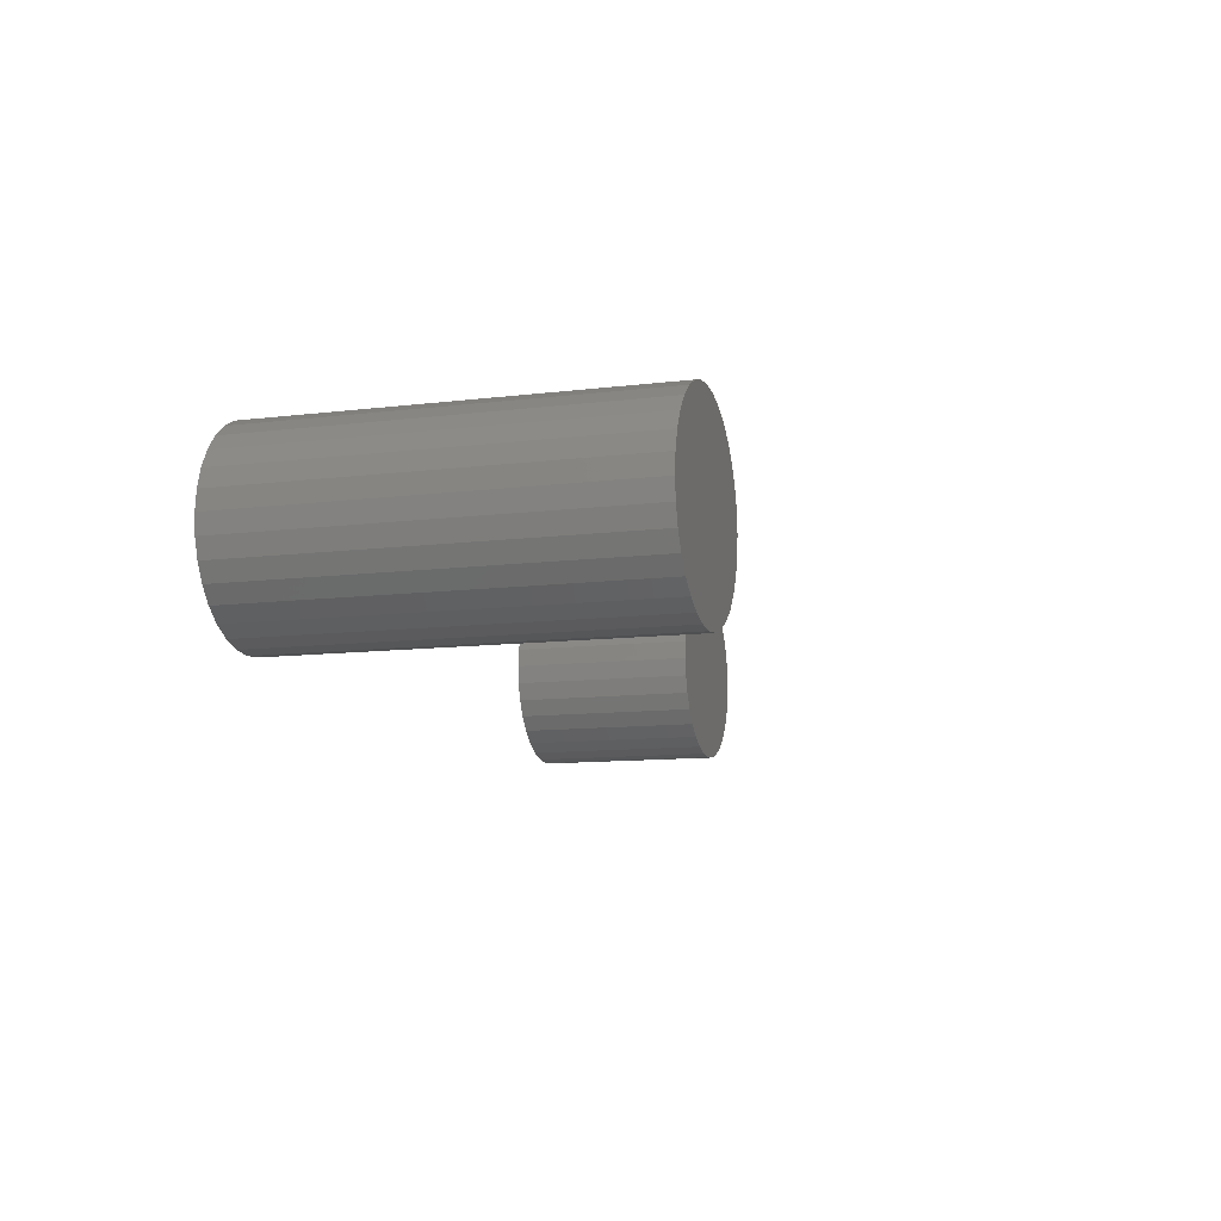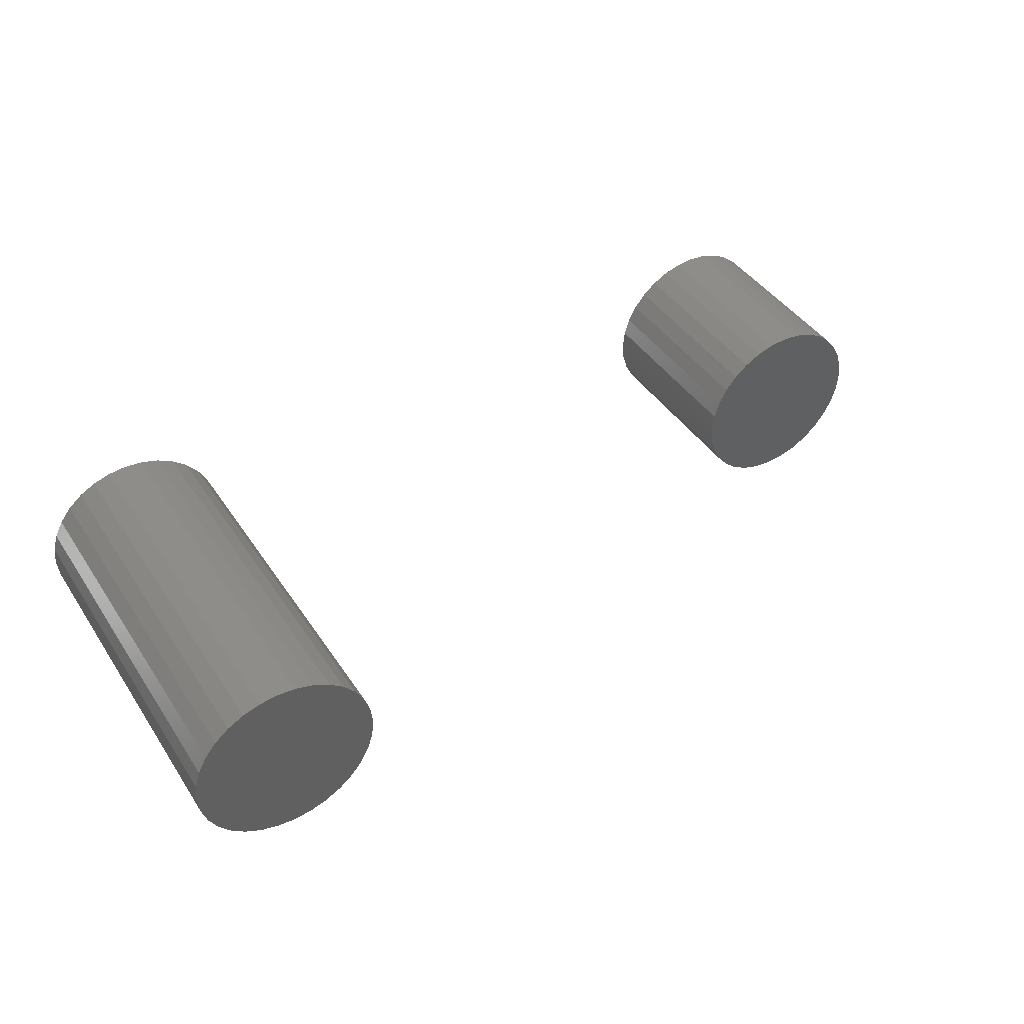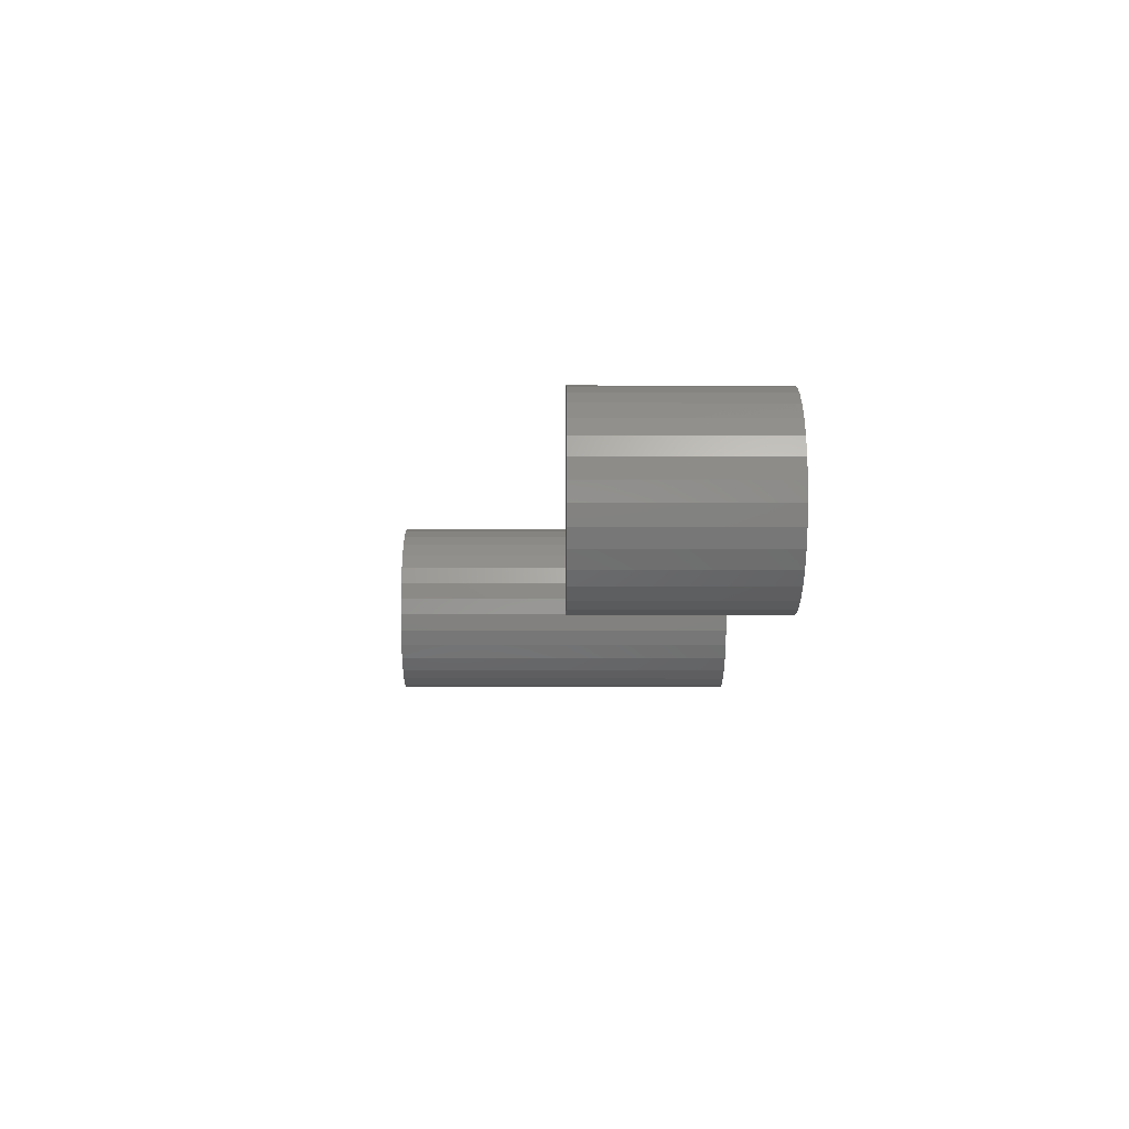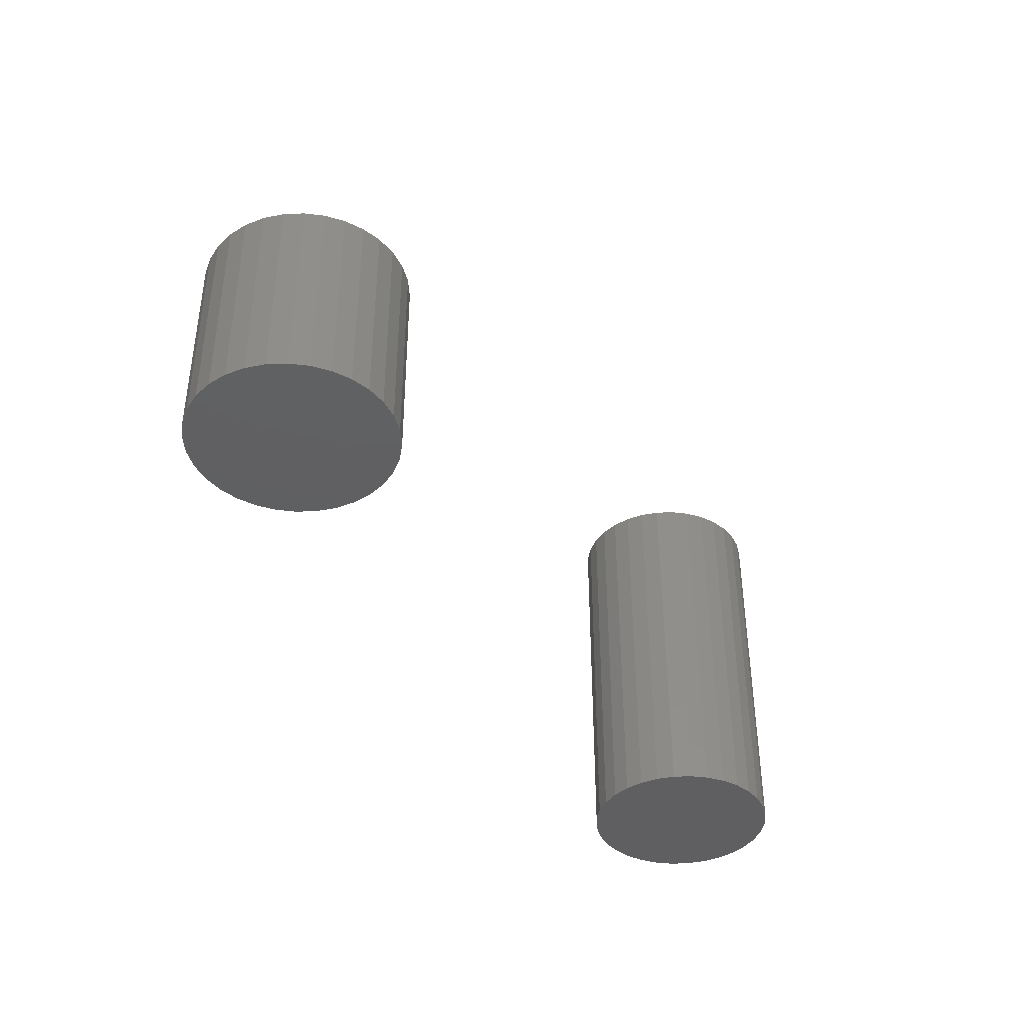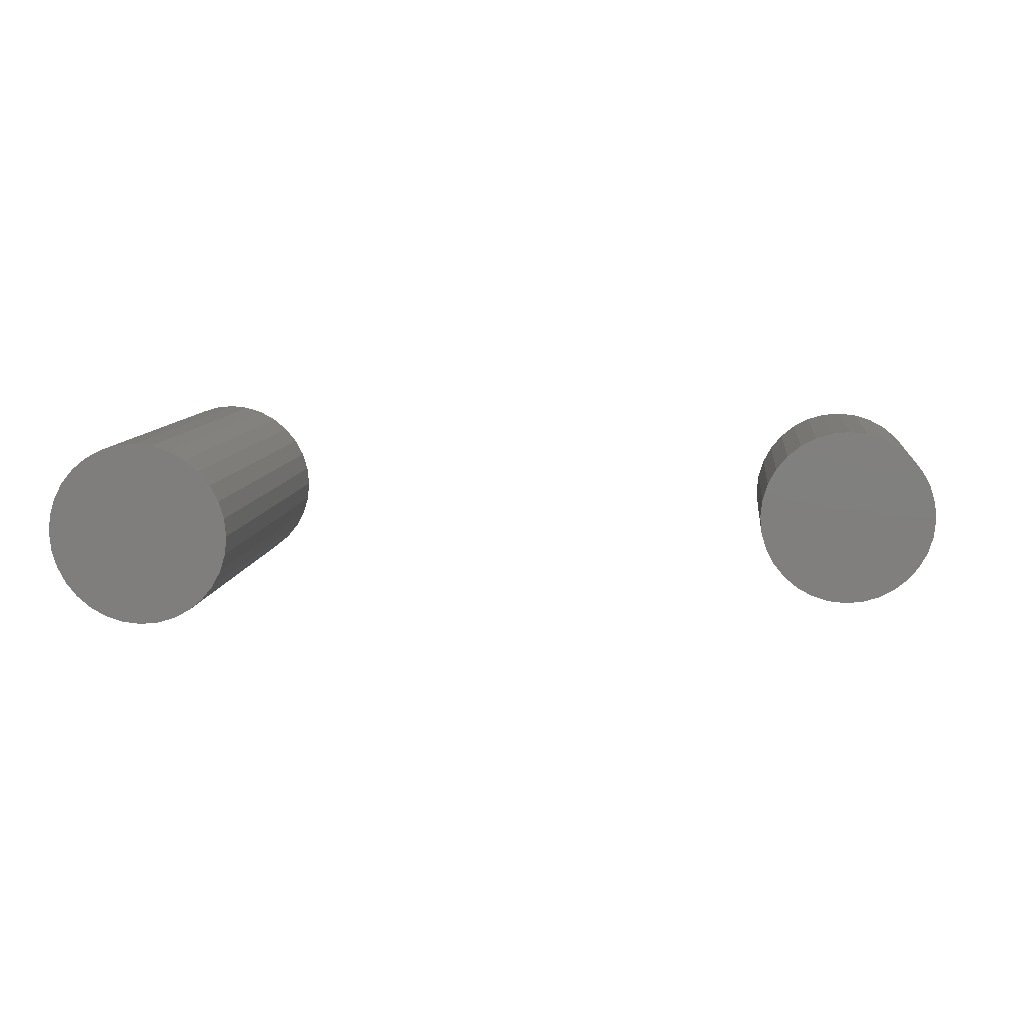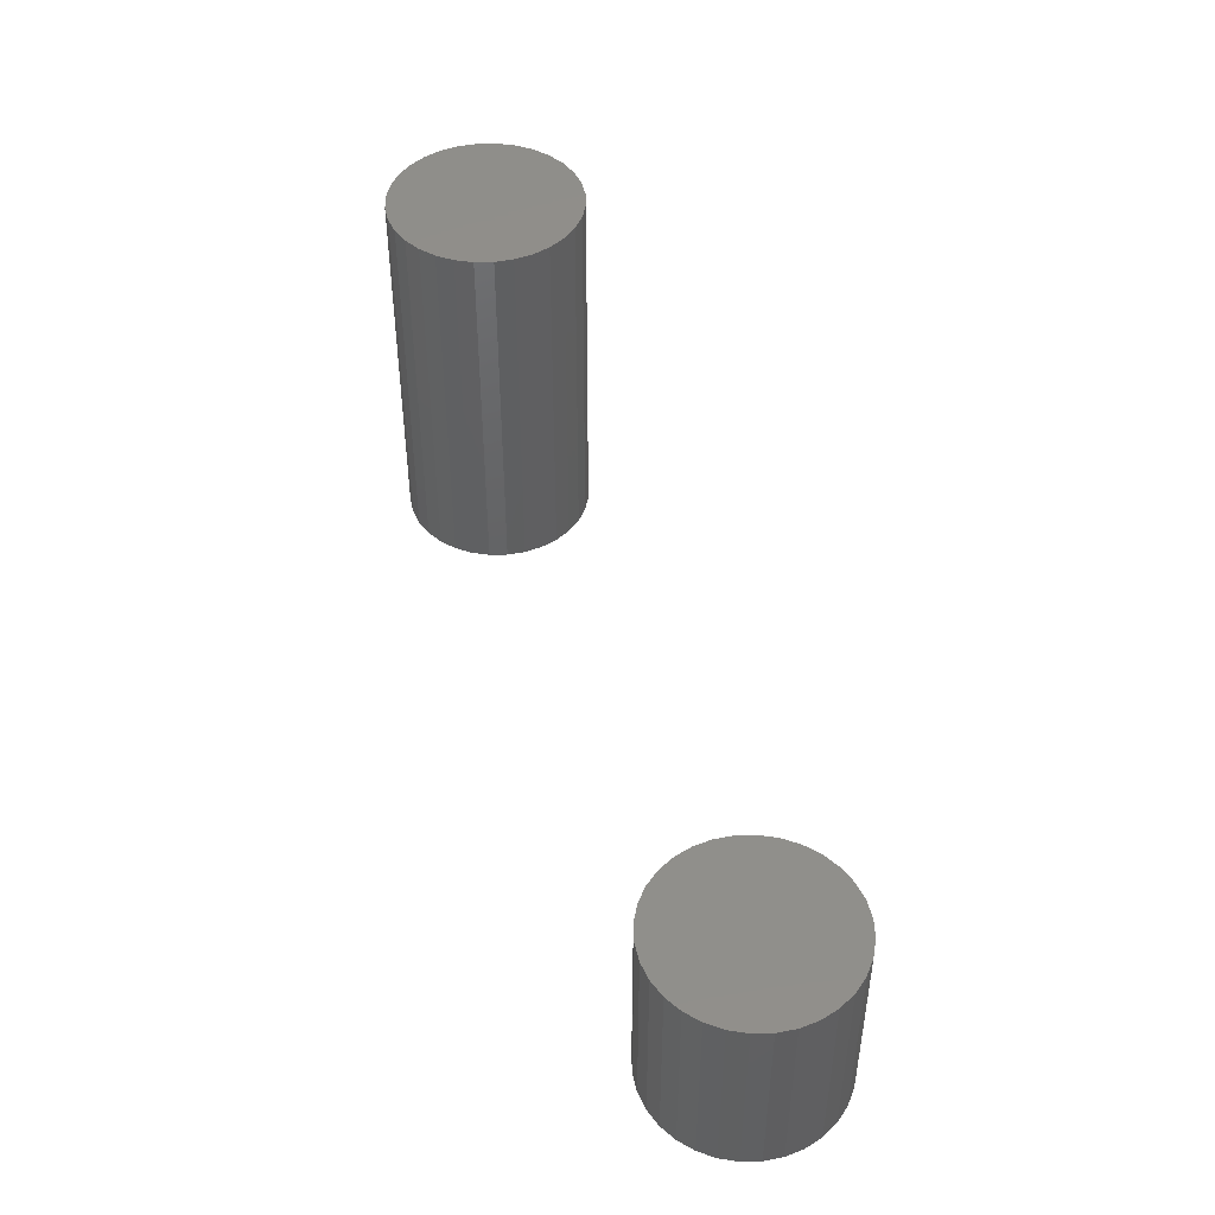
<metadata>
{"format":"stl","ext":"stl","renderer":"f3d","projection":"perspective","resolution":1024,"background":"white","views":[{"elev":-11.0,"azim":106.8,"up":"+Z"},{"elev":43.1,"azim":148.8,"up":"+Z"},{"elev":-8.2,"azim":-90.2,"up":"+Z"},{"elev":-40.2,"azim":-59.1,"up":"+Y"},{"elev":9.4,"azim":-173.4,"up":"+Z"},{"elev":46.0,"azim":-108.1,"up":"+Y"}]}
</metadata>
<code>
# stl→obj: 128 verts, 248 faces
v 0.6318 0.07812 0.07743
v 0.601 0.07812 0.07743
v 0.6164 0.07812 0.07895
v 0.6466 0.07812 0.07294
v 0.5862 0.07812 0.07294
v 0.6602 0.07812 0.06564
v 0.5725 0.07812 0.06564
v 0.6722 0.07812 0.05582
v 0.5605 0.07812 0.05582
v 0.5605 0.07812 -0.05582
v 0.6602 0.07812 -0.06564
v 0.5725 0.07812 -0.06564
v 0.6466 0.07812 -0.07294
v 0.5862 0.07812 -0.07294
v 0.6318 0.07812 -0.07743
v 0.601 0.07812 -0.07743
v 0.6164 0.07812 -0.07895
v 0.5507 0.07812 0.04386
v 0.682 0.07812 0.04386
v 0.5434 0.07812 0.03021
v 0.6893 0.07812 0.03021
v 0.5389 0.07812 0.0154
v 0.6938 0.07812 0.0154
v 0.5374 0.07812 -9.033e-19
v 0.6953 0.07812 9.668e-18
v 0.5389 0.07812 -0.0154
v 0.6938 0.07812 -0.0154
v 0.5434 0.07812 -0.03021
v 0.6893 0.07812 -0.03021
v 0.5507 0.07812 -0.04386
v 0.682 0.07812 -0.04386
v 0.6722 0.07812 -0.05582
v 0.6164 -0.2344 0.07895
v 0.601 -0.2344 0.07743
v 0.6318 -0.2344 0.07743
v 0.6466 -0.2344 0.07294
v 0.5862 -0.2344 0.07294
v 0.6602 -0.2344 0.06564
v 0.5725 -0.2344 0.06564
v 0.6722 -0.2344 0.05582
v 0.5605 -0.2344 0.05582
v 0.5725 -0.2344 -0.06564
v 0.6602 -0.2344 -0.06564
v 0.5605 -0.2344 -0.05582
v 0.6466 -0.2344 -0.07294
v 0.5862 -0.2344 -0.07294
v 0.6318 -0.2344 -0.07743
v 0.601 -0.2344 -0.07743
v 0.6164 -0.2344 -0.07895
v 0.6722 -0.2344 -0.05582
v 0.682 -0.2344 -0.04386
v 0.5507 -0.2344 -0.04386
v 0.6893 -0.2344 -0.03021
v 0.5434 -0.2344 -0.03021
v 0.6938 -0.2344 -0.0154
v 0.5389 -0.2344 -0.0154
v 0.6953 -0.2344 9.668e-18
v 0.5374 -0.2344 -9.033e-19
v 0.6938 -0.2344 0.0154
v 0.5389 -0.2344 0.0154
v 0.6893 -0.2344 0.03021
v 0.5434 -0.2344 0.03021
v 0.682 -0.2344 0.04386
v 0.5507 -0.2344 0.04386
v -0.01458 -0.2344 0.07743
v 0.01622 -0.2344 0.07743
v 0.0008224 -0.2344 0.07895
v -0.02939 -0.2344 0.07294
v 0.03103 -0.2344 0.07294
v -0.04304 -0.2344 0.06564
v 0.04468 -0.2344 0.06564
v -0.055 -0.2344 0.05582
v 0.05665 -0.2344 0.05582
v 0.05665 -0.2344 -0.05582
v -0.04304 -0.2344 -0.06564
v 0.04468 -0.2344 -0.06564
v -0.02939 -0.2344 -0.07294
v 0.03103 -0.2344 -0.07294
v -0.01458 -0.2344 -0.07743
v 0.01622 -0.2344 -0.07743
v 0.0008224 -0.2344 -0.07895
v 0.06646 -0.2344 0.04386
v -0.06482 -0.2344 0.04386
v 0.07376 -0.2344 0.03021
v -0.07212 -0.2344 0.03021
v 0.07825 -0.2344 0.0154
v -0.07661 -0.2344 0.0154
v 0.07977 -0.2344 -1.729e-19
v -0.07812 -0.2344 9.668e-18
v 0.07825 -0.2344 -0.0154
v -0.07661 -0.2344 -0.0154
v 0.07376 -0.2344 -0.03021
v -0.07212 -0.2344 -0.03021
v 0.06646 -0.2344 -0.04386
v -0.06482 -0.2344 -0.04386
v -0.055 -0.2344 -0.05582
v 0.0008224 -0.07812 0.07895
v 0.01622 -0.07812 0.07743
v -0.01458 -0.07812 0.07743
v -0.02939 -0.07812 0.07294
v 0.03103 -0.07812 0.07294
v -0.04304 -0.07812 0.06564
v 0.04468 -0.07812 0.06564
v -0.055 -0.07812 0.05582
v 0.05665 -0.07812 0.05582
v 0.04468 -0.07812 -0.06564
v -0.04304 -0.07812 -0.06564
v 0.05665 -0.07812 -0.05582
v -0.02939 -0.07812 -0.07294
v 0.03103 -0.07812 -0.07294
v -0.01458 -0.07812 -0.07743
v 0.01622 -0.07812 -0.07743
v 0.0008224 -0.07812 -0.07895
v -0.055 -0.07812 -0.05582
v -0.06482 -0.07812 -0.04386
v 0.06646 -0.07812 -0.04386
v -0.07212 -0.07812 -0.03021
v 0.07376 -0.07812 -0.03021
v -0.07661 -0.07812 -0.0154
v 0.07825 -0.07812 -0.0154
v -0.07812 -0.07812 9.668e-18
v 0.07977 -0.07812 -1.729e-19
v -0.07661 -0.07812 0.0154
v 0.07825 -0.07812 0.0154
v -0.07212 -0.07812 0.03021
v 0.07376 -0.07812 0.03021
v -0.06482 -0.07812 0.04386
v 0.06646 -0.07812 0.04386
f 1 2 3
f 2 1 4
f 2 4 5
f 5 4 6
f 5 6 7
f 7 6 8
f 7 8 9
f 10 11 12
f 12 11 13
f 12 13 14
f 14 13 15
f 14 15 16
f 16 15 17
f 9 8 18
f 18 8 19
f 18 19 20
f 20 19 21
f 20 21 22
f 22 21 23
f 22 23 24
f 24 23 25
f 24 25 26
f 26 25 27
f 26 27 28
f 28 27 29
f 28 29 30
f 30 29 31
f 30 31 10
f 10 31 32
f 10 32 11
f 33 34 35
f 36 35 34
f 37 36 34
f 38 36 37
f 39 38 37
f 40 38 39
f 41 40 39
f 42 43 44
f 45 43 42
f 46 45 42
f 47 45 46
f 48 47 46
f 49 47 48
f 43 50 44
f 44 50 51
f 44 51 52
f 52 51 53
f 52 53 54
f 54 53 55
f 54 55 56
f 56 55 57
f 56 57 58
f 58 57 59
f 58 59 60
f 60 59 61
f 60 61 62
f 62 61 63
f 62 63 64
f 64 63 40
f 64 40 41
f 58 24 56
f 56 24 26
f 56 26 54
f 54 26 28
f 54 28 52
f 52 28 30
f 52 30 44
f 44 30 10
f 44 10 42
f 42 10 12
f 42 12 46
f 46 12 14
f 46 14 48
f 48 14 16
f 48 16 49
f 49 16 17
f 49 17 47
f 47 17 15
f 47 15 45
f 45 15 13
f 45 13 43
f 43 13 11
f 43 11 50
f 50 11 32
f 50 32 51
f 51 32 31
f 51 31 53
f 53 31 29
f 53 29 55
f 55 29 27
f 55 27 57
f 57 27 25
f 57 25 59
f 59 25 23
f 59 23 61
f 61 23 21
f 61 21 63
f 63 21 19
f 63 19 40
f 40 19 8
f 40 8 38
f 38 8 6
f 38 6 36
f 36 6 4
f 36 4 35
f 35 4 1
f 35 1 33
f 33 1 3
f 33 3 34
f 34 3 2
f 34 2 37
f 37 2 5
f 37 5 39
f 39 5 7
f 39 7 41
f 41 7 9
f 41 9 64
f 64 9 18
f 64 18 62
f 62 18 20
f 62 20 60
f 60 20 22
f 60 22 58
f 58 22 24
f 65 66 67
f 66 65 68
f 66 68 69
f 69 68 70
f 69 70 71
f 71 70 72
f 71 72 73
f 74 75 76
f 76 75 77
f 76 77 78
f 78 77 79
f 78 79 80
f 80 79 81
f 73 72 82
f 82 72 83
f 82 83 84
f 84 83 85
f 84 85 86
f 86 85 87
f 86 87 88
f 88 87 89
f 88 89 90
f 90 89 91
f 90 91 92
f 92 91 93
f 92 93 94
f 94 93 95
f 94 95 74
f 74 95 96
f 74 96 75
f 97 98 99
f 100 99 98
f 101 100 98
f 102 100 101
f 103 102 101
f 104 102 103
f 105 104 103
f 106 107 108
f 109 107 106
f 110 109 106
f 111 109 110
f 112 111 110
f 113 111 112
f 107 114 108
f 108 114 115
f 108 115 116
f 116 115 117
f 116 117 118
f 118 117 119
f 118 119 120
f 120 119 121
f 120 121 122
f 122 121 123
f 122 123 124
f 124 123 125
f 124 125 126
f 126 125 127
f 126 127 128
f 128 127 104
f 128 104 105
f 122 88 120
f 120 88 90
f 120 90 118
f 118 90 92
f 118 92 116
f 116 92 94
f 116 94 108
f 108 94 74
f 108 74 106
f 106 74 76
f 106 76 110
f 110 76 78
f 110 78 112
f 112 78 80
f 112 80 113
f 113 80 81
f 113 81 111
f 111 81 79
f 111 79 109
f 109 79 77
f 109 77 107
f 107 77 75
f 107 75 114
f 114 75 96
f 114 96 115
f 115 96 95
f 115 95 117
f 117 95 93
f 117 93 119
f 119 93 91
f 119 91 121
f 121 91 89
f 121 89 123
f 123 89 87
f 123 87 125
f 125 87 85
f 125 85 127
f 127 85 83
f 127 83 104
f 104 83 72
f 104 72 102
f 102 72 70
f 102 70 100
f 100 70 68
f 100 68 99
f 99 68 65
f 99 65 97
f 97 65 67
f 97 67 98
f 98 67 66
f 98 66 101
f 101 66 69
f 101 69 103
f 103 69 71
f 103 71 105
f 105 71 73
f 105 73 128
f 128 73 82
f 128 82 126
f 126 82 84
f 126 84 124
f 124 84 86
f 124 86 122
f 122 86 88

</code>
